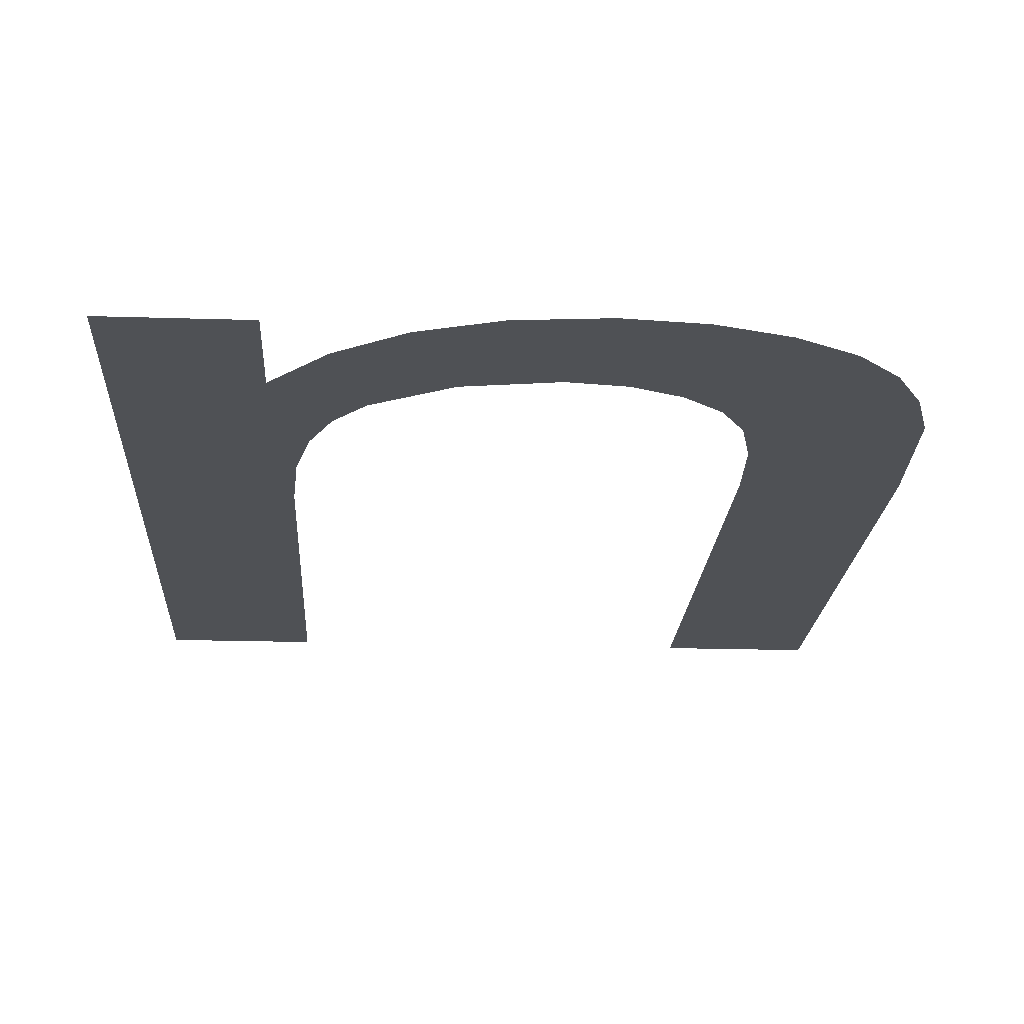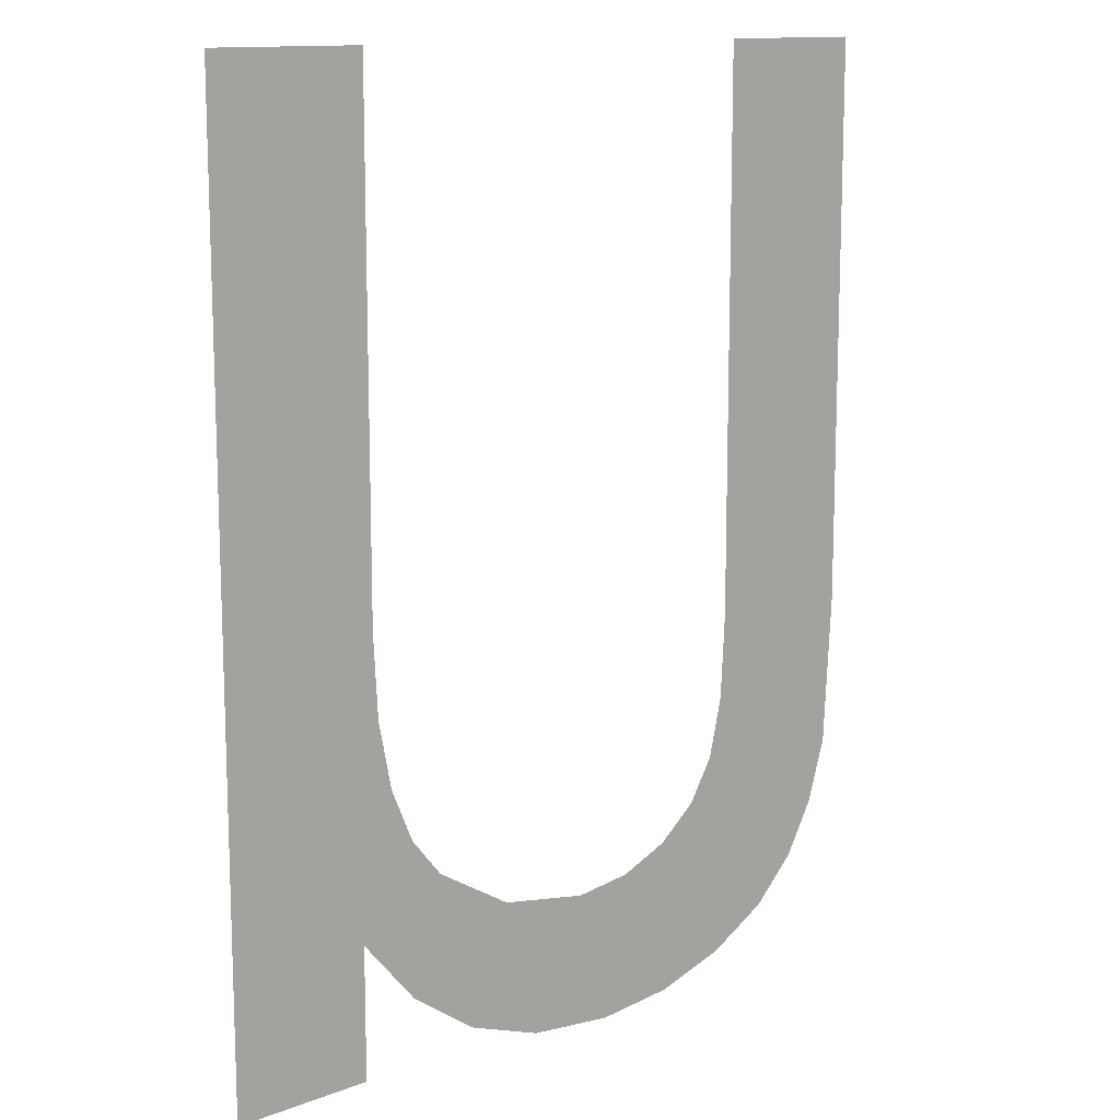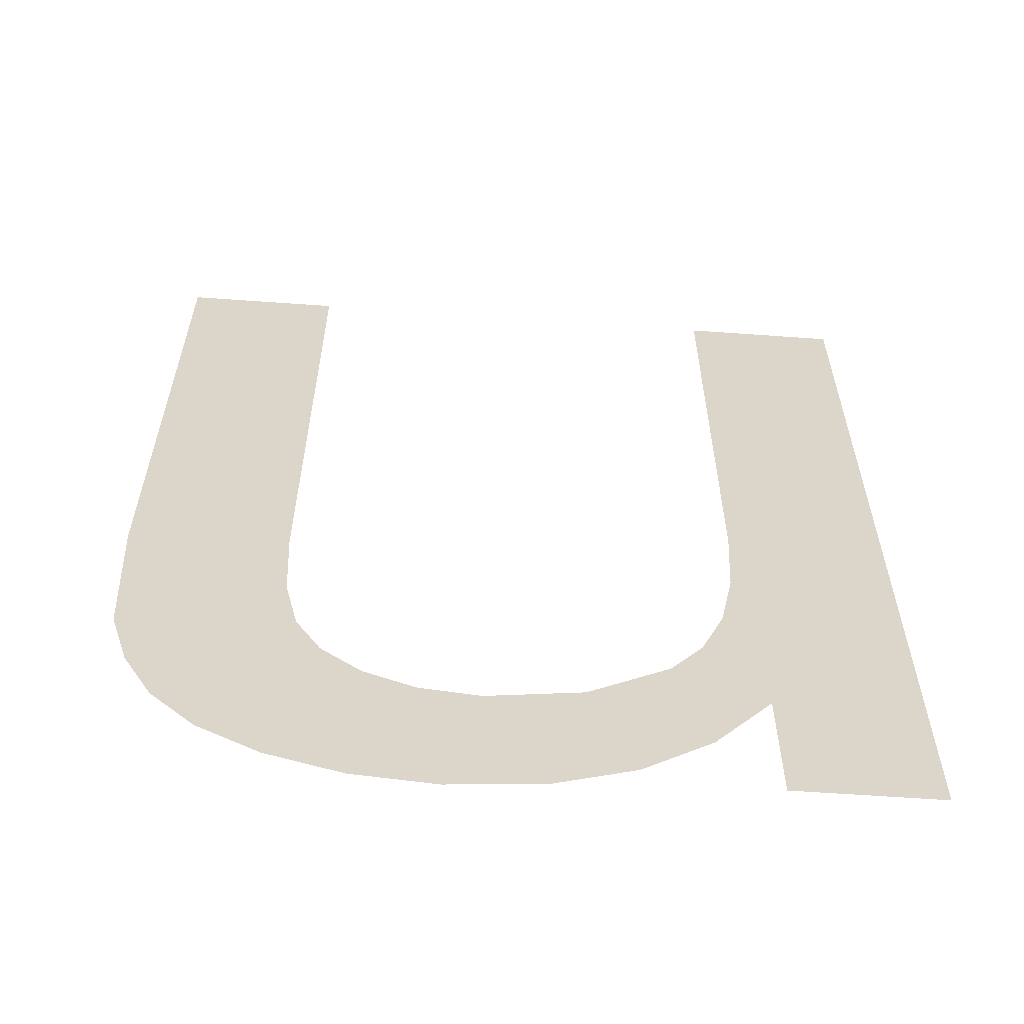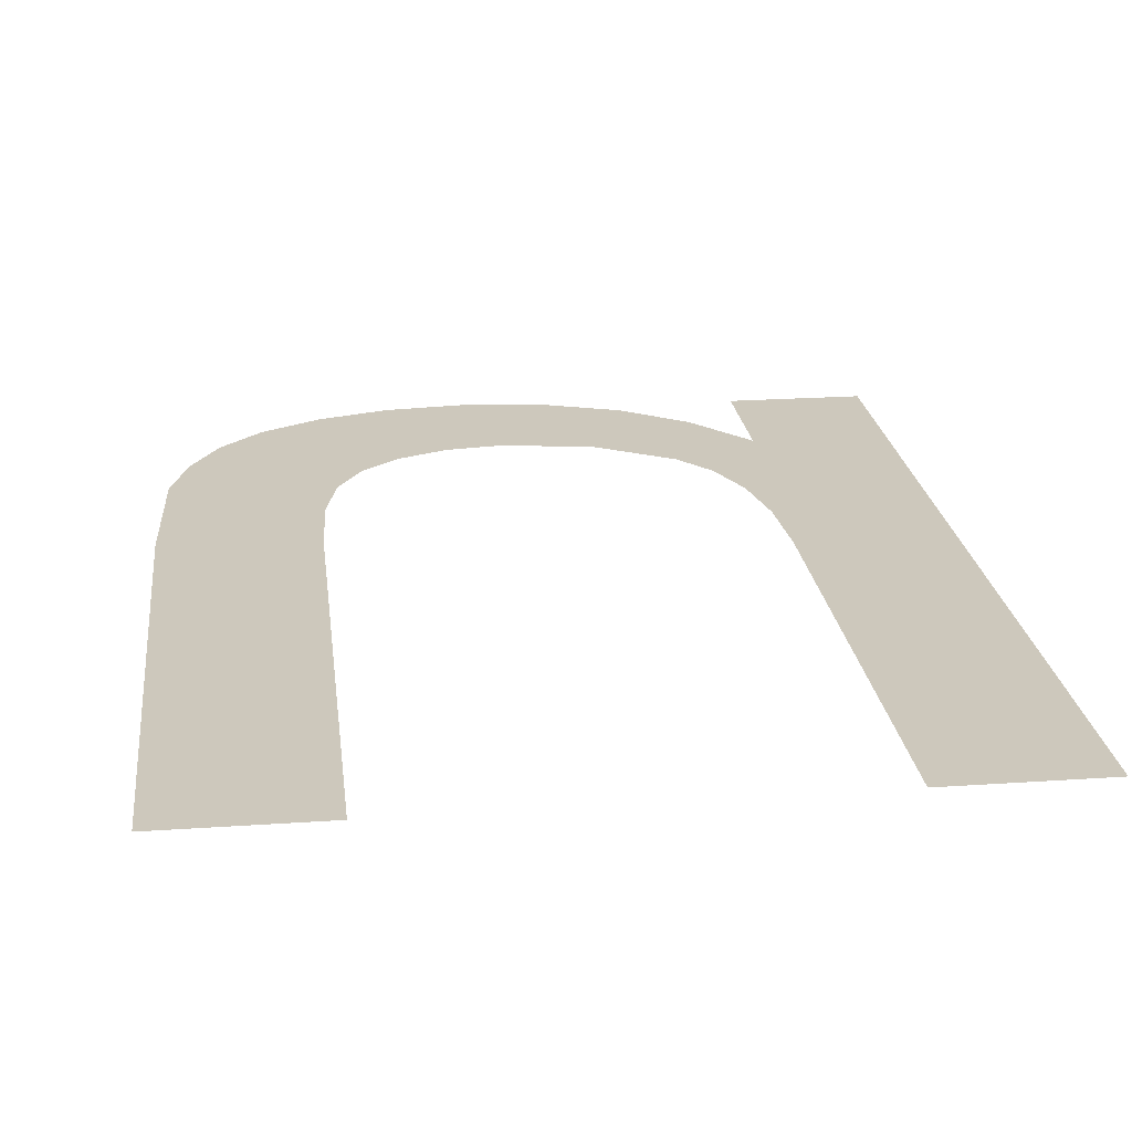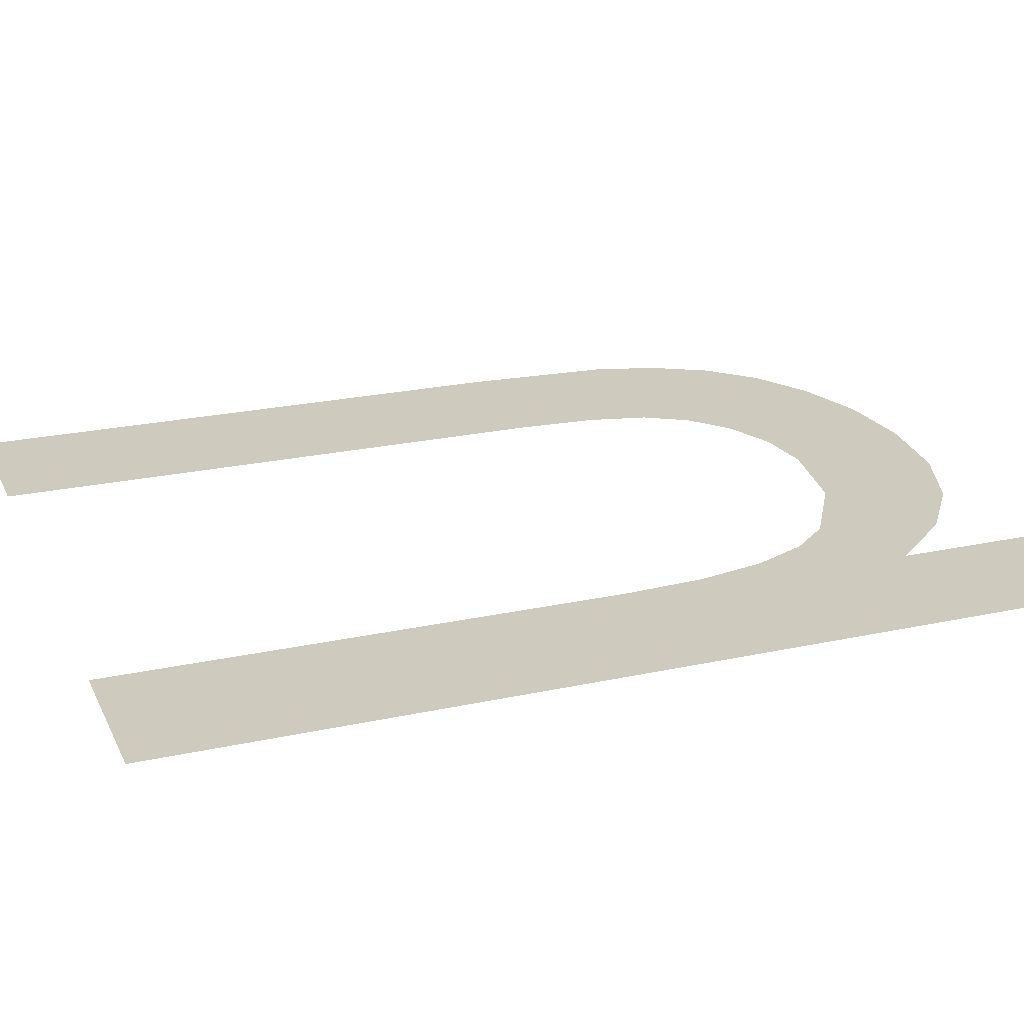
<metadata>
{"format":"obj","ext":"obj","renderer":"f3d","projection":"perspective","resolution":1024,"background":"white","views":[{"elev":-19.9,"azim":176.7,"up":"+Y"},{"elev":12.8,"azim":138.6,"up":"+Z"},{"elev":-60.6,"azim":-4.2,"up":"+Z"},{"elev":22.2,"azim":-6.8,"up":"+Y"},{"elev":23.2,"azim":69.6,"up":"+Y"}]}
</metadata>
<code>
o mesh48/mesh48-geometry#mesh48-geometry
v -0.2594 -0.2115 0.6368
v -0.2597 -0.2115 0.6397
v -0.2596 -0.2115 0.6408
v -0.2602 -0.2115 0.6358
v -0.2596 -0.2115 0.6479
v -0.2599 -0.2115 0.6387
v -0.2574 -0.2115 0.6479
v -0.2602 -0.2115 0.638
v -0.2594 -0.2115 0.6349
v -0.2606 -0.2115 0.6374
v -0.2574 -0.2115 0.6349
v -0.2611 -0.2115 0.6352
v -0.2618 -0.2115 0.6368
v -0.2623 -0.2115 0.6348
v -0.2631 -0.2115 0.6365
v -0.2635 -0.2115 0.6346
v -0.2639 -0.2115 0.6366
v -0.2646 -0.2115 0.6347
v -0.2646 -0.2115 0.6369
v -0.2651 -0.2115 0.6374
v -0.2657 -0.2115 0.6351
v -0.2655 -0.2115 0.638
v -0.2657 -0.2115 0.6388
v -0.2665 -0.2115 0.6355
v -0.2657 -0.2115 0.64
v -0.2657 -0.2115 0.6479
v -0.2679 -0.2115 0.6479
v -0.2671 -0.2115 0.6362
v -0.2675 -0.2115 0.6369
v -0.2678 -0.2115 0.6378
v -0.2679 -0.2115 0.6399
f 1 2 3
f 2 1 4
f 3 2 1
f 4 1 2
f 5 1 3
f 3 1 5
f 2 4 6
f 6 4 2
f 7 1 5
f 5 1 7
f 6 4 8
f 8 4 6
f 7 9 1
f 1 9 7
f 8 4 10
f 10 4 8
f 9 7 11
f 11 7 9
f 10 4 12
f 12 4 10
f 10 12 13
f 13 12 10
f 13 12 14
f 14 12 13
f 13 14 15
f 15 14 13
f 15 14 16
f 16 14 15
f 15 16 17
f 17 16 15
f 17 16 18
f 18 16 17
f 17 18 19
f 19 18 17
f 19 18 20
f 20 18 19
f 20 18 21
f 21 18 20
f 20 21 22
f 22 21 20
f 22 21 23
f 23 21 22
f 23 21 24
f 24 21 23
f 23 24 25
f 25 24 23
f 25 24 26
f 26 24 25
f 26 24 27
f 27 24 26
f 27 24 28
f 28 24 27
f 27 28 29
f 29 28 27
f 27 29 30
f 30 29 27
f 27 30 31
f 31 30 27

</code>
